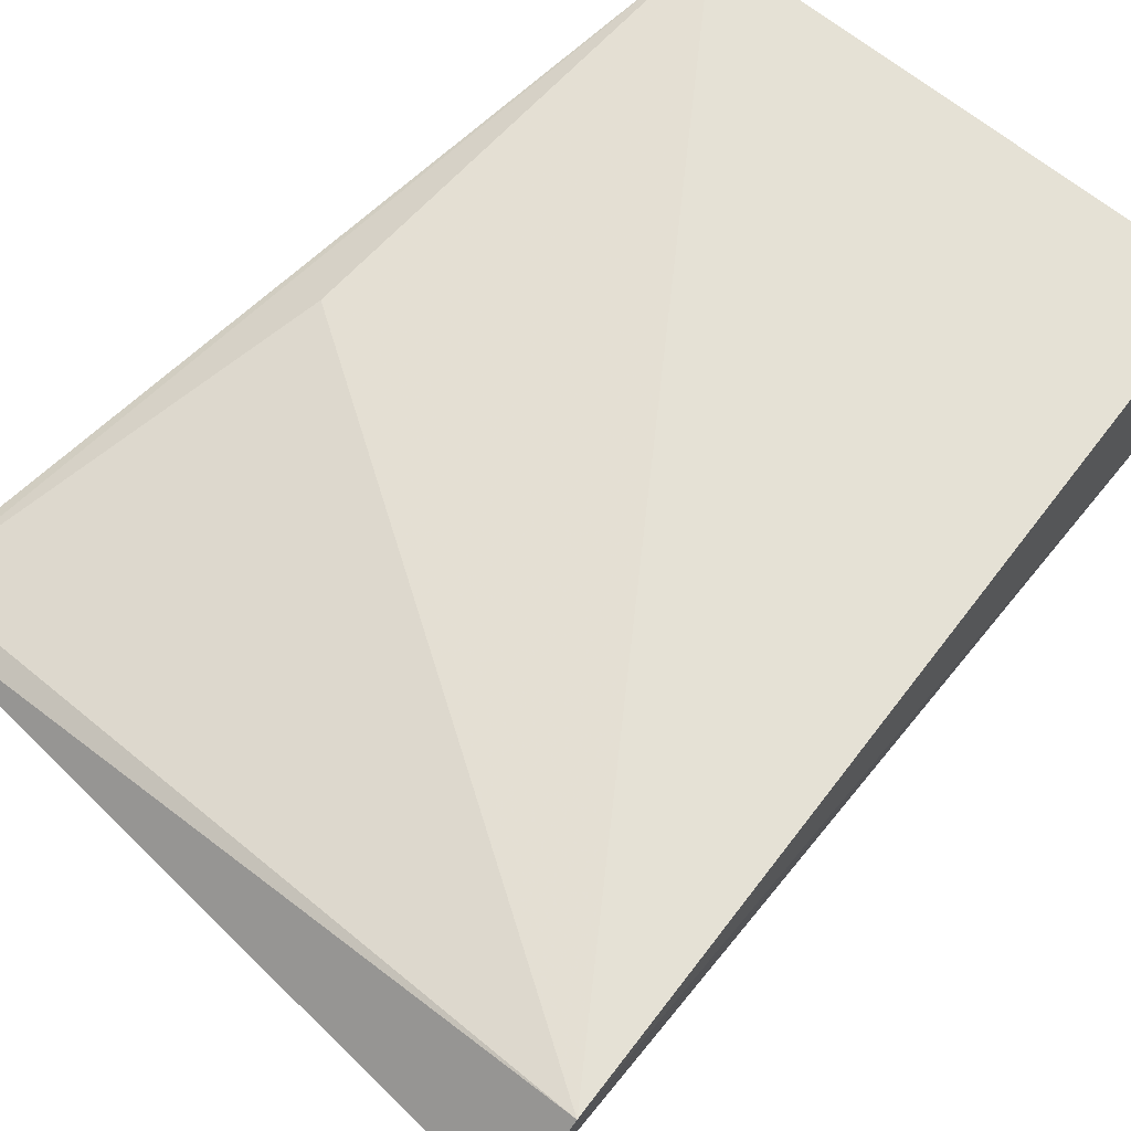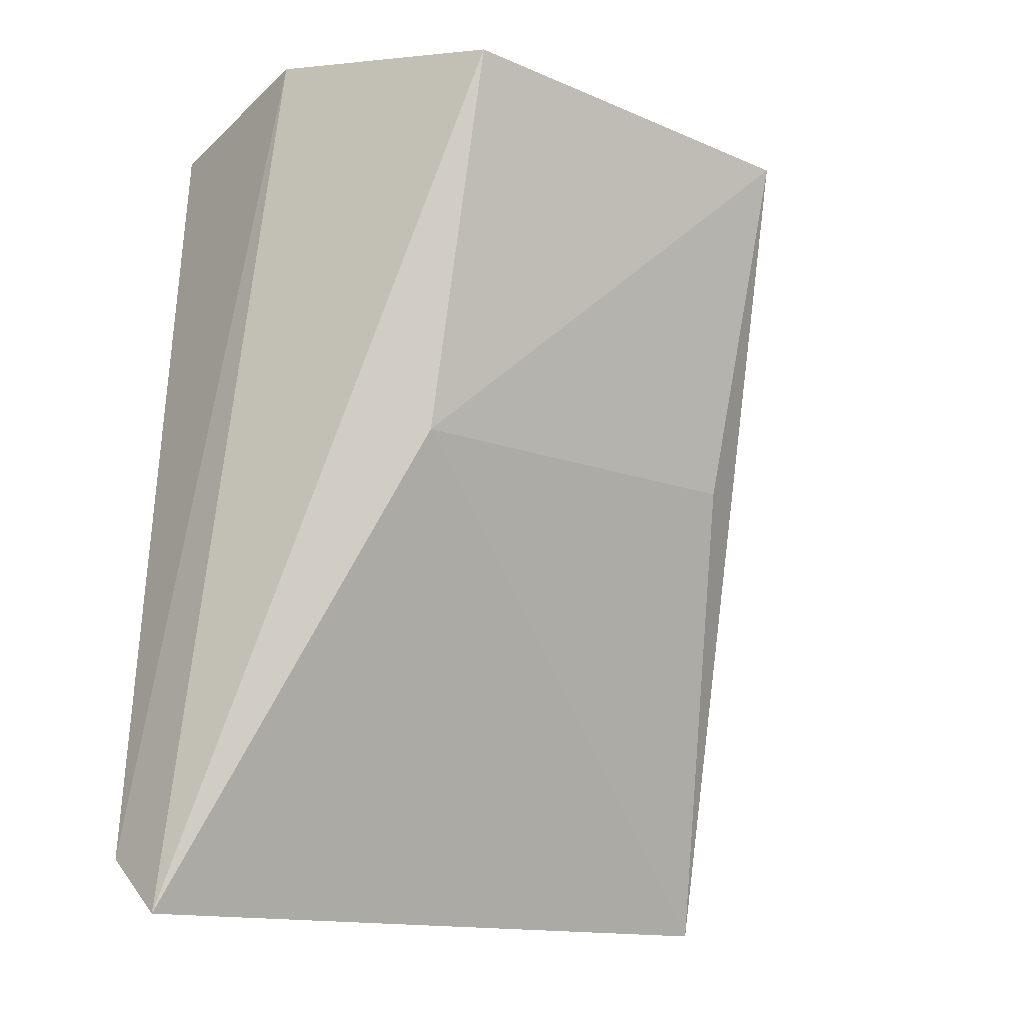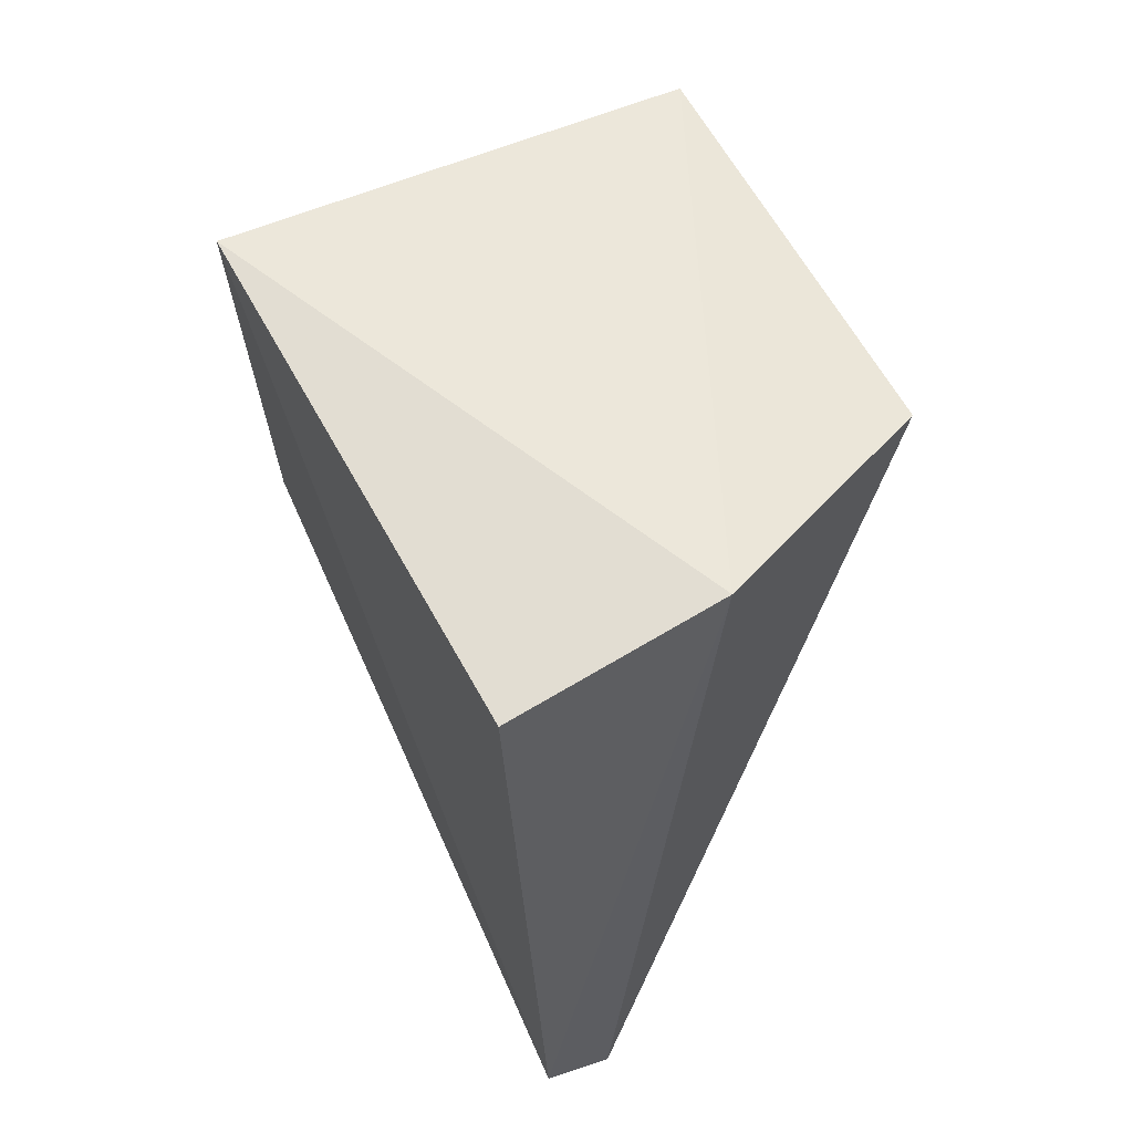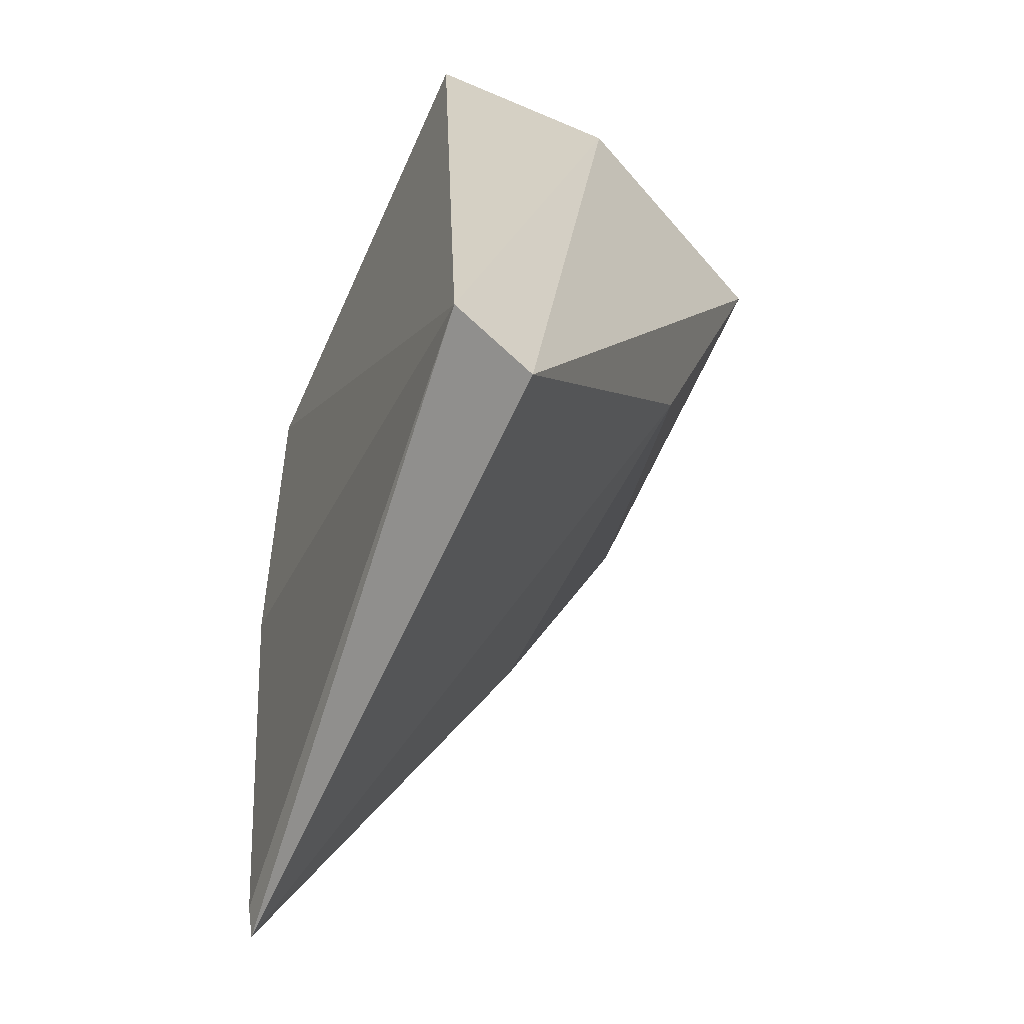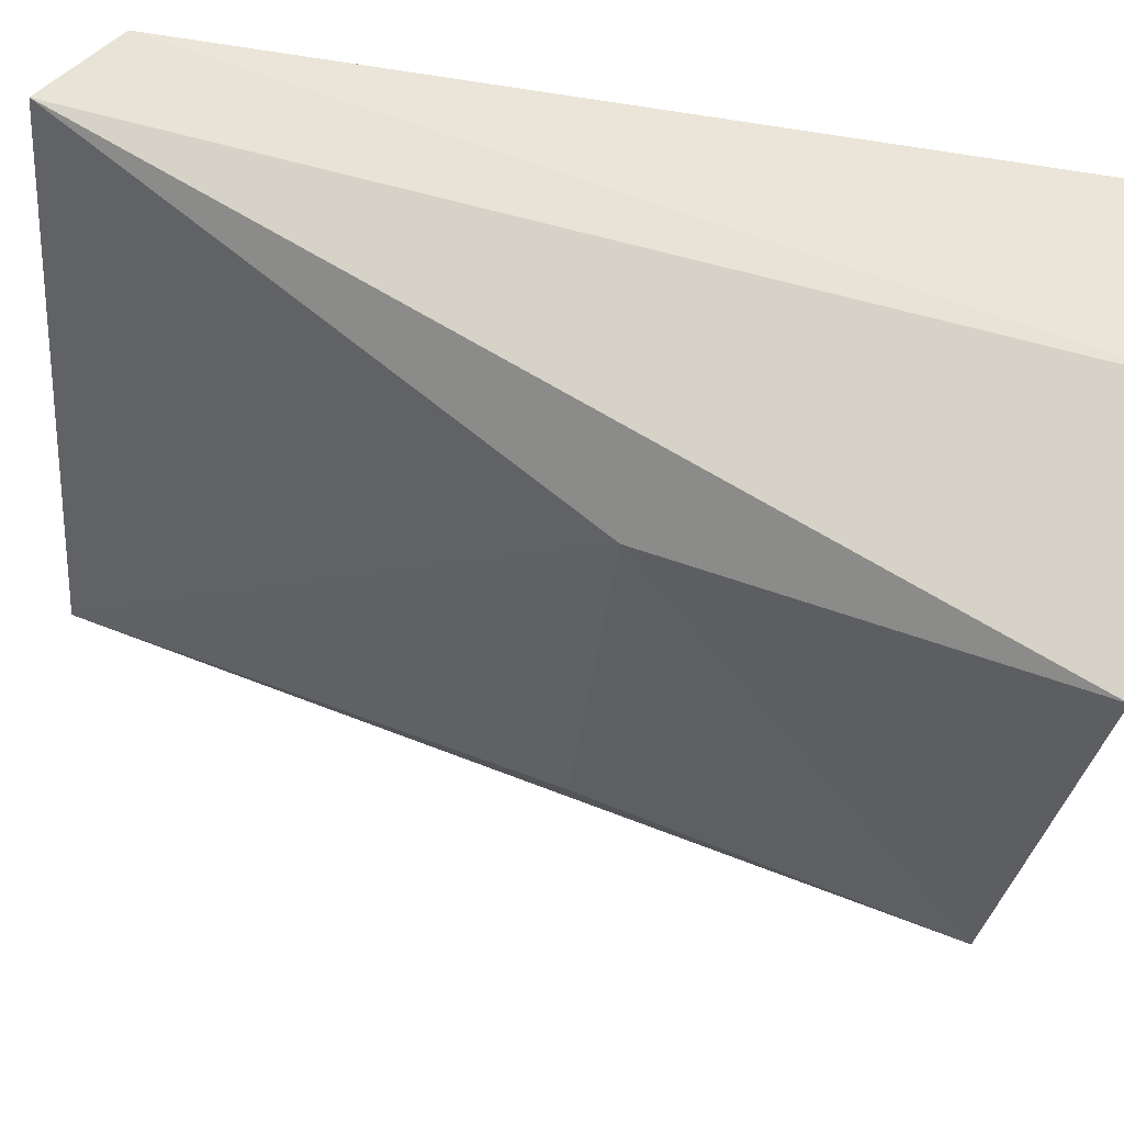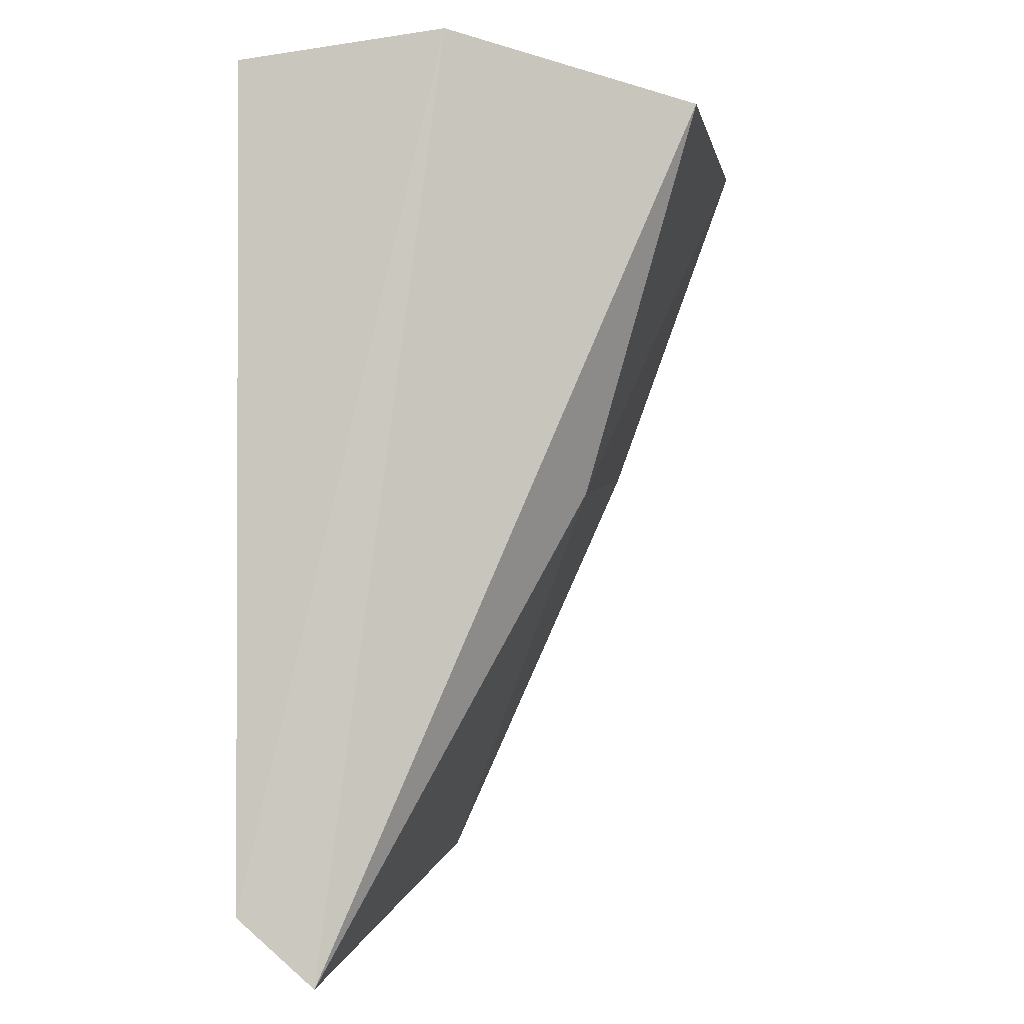
<metadata>
{"format":"obj","ext":"obj","renderer":"f3d","projection":"perspective","resolution":1024,"background":"white","views":[{"elev":64.1,"azim":40.3,"up":"+Z"},{"elev":-21.8,"azim":143.2,"up":"+Y"},{"elev":61.9,"azim":61.4,"up":"+Y"},{"elev":-62.9,"azim":65.7,"up":"+Y"},{"elev":-34.6,"azim":80.1,"up":"+Z"},{"elev":-1.5,"azim":99.3,"up":"+Y"}]}
</metadata>
<code>
v 0.01181 0.003168 0.04195
v 0.01321 -0.02364 0.04152
v 0.008543 0.001968 0.02772
v -0.004209 0.001774 0.02758
v -0.009027 -0.02404 0.03883
v 0.01172 0.003941 0.03533
v -0.004725 0.003148 0.04193
v 0.01303 -0.02579 0.03909
v -0.005461 -0.01163 0.04125
v 0.007957 -0.01049 0.03137
v -0.008533 -0.02331 0.03918
v -0.004819 -0.009542 0.03178
f 6 3 4
f 6 1 2
f 7 2 1
f 7 4 5
f 7 6 4
f 7 1 6
f 8 2 5
f 8 6 2
f 8 3 6
f 9 2 7
f 10 8 5
f 10 4 3
f 10 3 8
f 11 9 7
f 11 7 5
f 11 5 2
f 11 2 9
f 12 10 5
f 12 5 4
f 12 4 10

</code>
